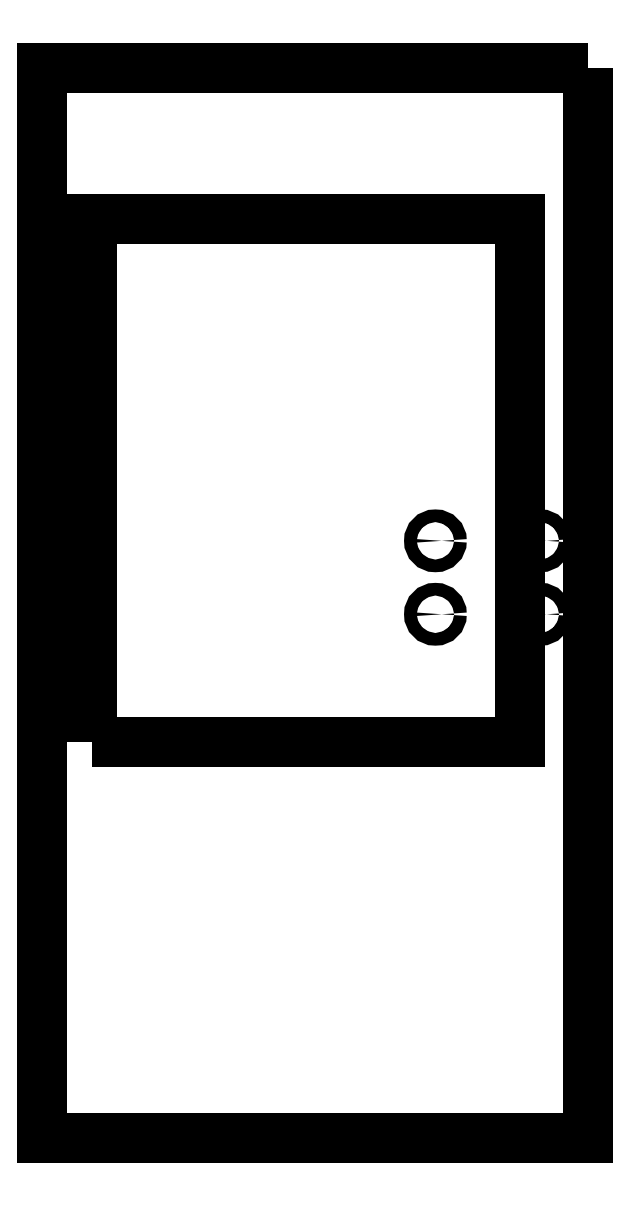
<metadata>
{"format":"dxf","ext":"dxf","renderer":"ezdxf+matplotlib","layout":"modelspace","background":"white","min_lineweight":24,"dpi":150}
</metadata>
<code>
0
SECTION
2
ENTITIES
0
LWPOLYLINE
8
0
90
4
70
1
43
0
10
66.99
20
277.3
10
-65.05
20
277.3
10
-65.05
20
18.23
10
66.99
20
18.23
0
LWPOLYLINE
8
0
90
4
70
1
43
0
10
-52.94
20
114.1
10
-52.94
20
240.7
10
50.72
20
240.7
10
50.72
20
114.1
0
CIRCLE
8
0
10
30.12
20
162.9
30
0
40
1.537
210
4.184e-29
220
-6.311e-30
230
1
0
CIRCLE
8
0
10
30.12
20
145.1
30
0
40
1.537
210
4.184e-29
220
-6.311e-30
230
1
0
CIRCLE
8
0
10
55.52
20
145.1
30
0
40
1.537
210
4.184e-29
220
-6.311e-30
230
1
0
CIRCLE
8
0
10
55.52
20
162.9
30
0
40
1.537
210
4.184e-29
220
-6.311e-30
230
1
0
ENDSEC
0
EOF

</code>
